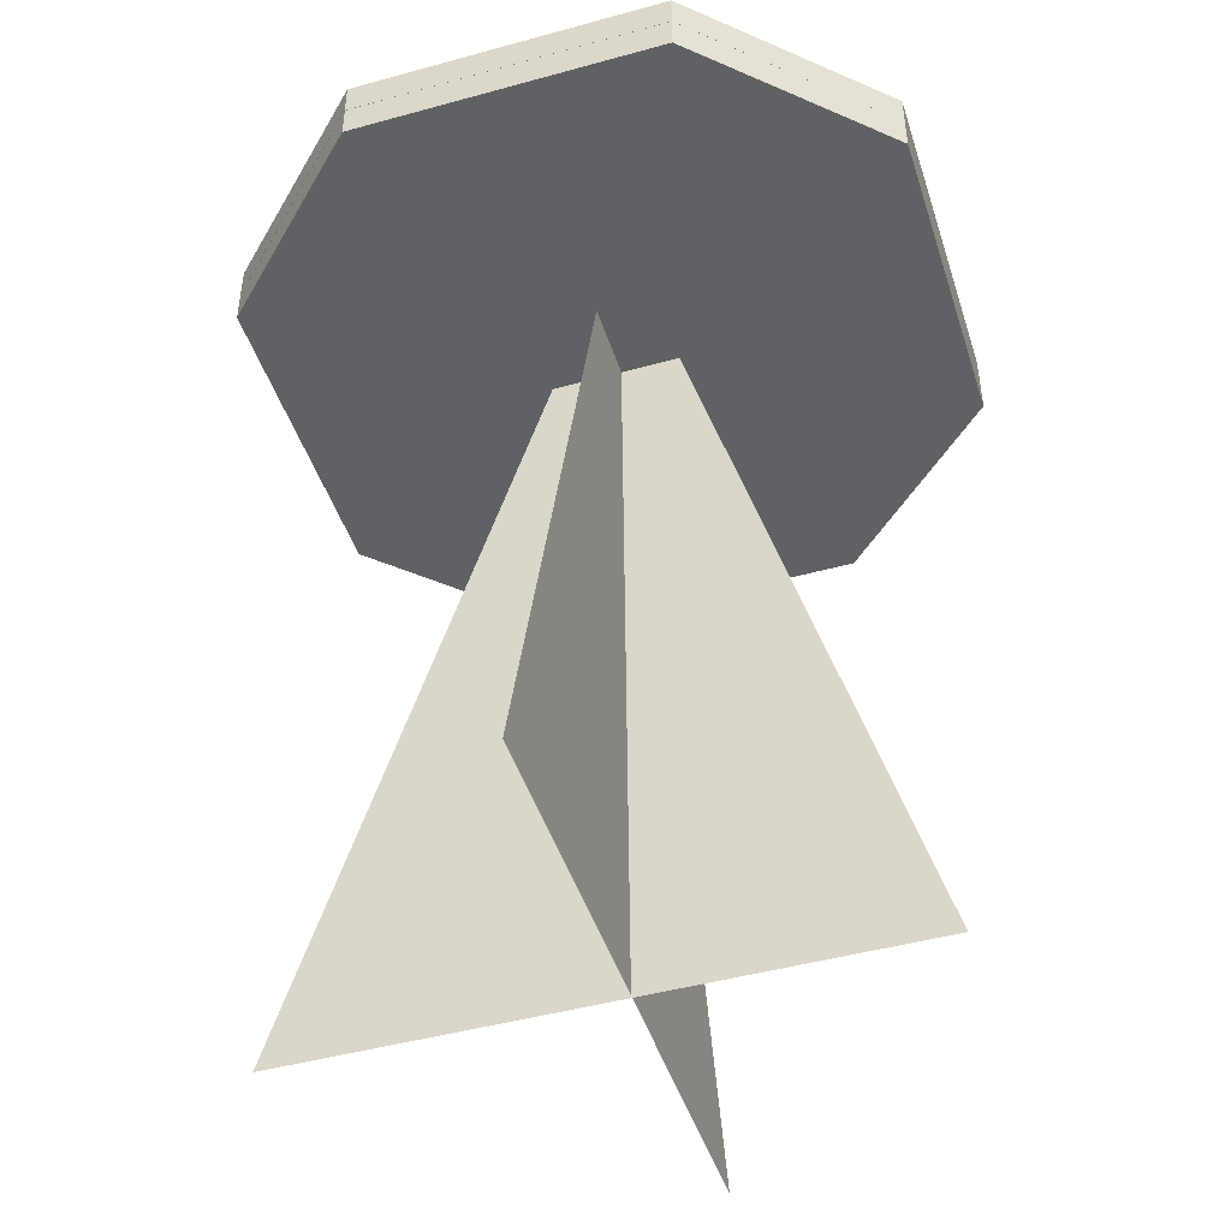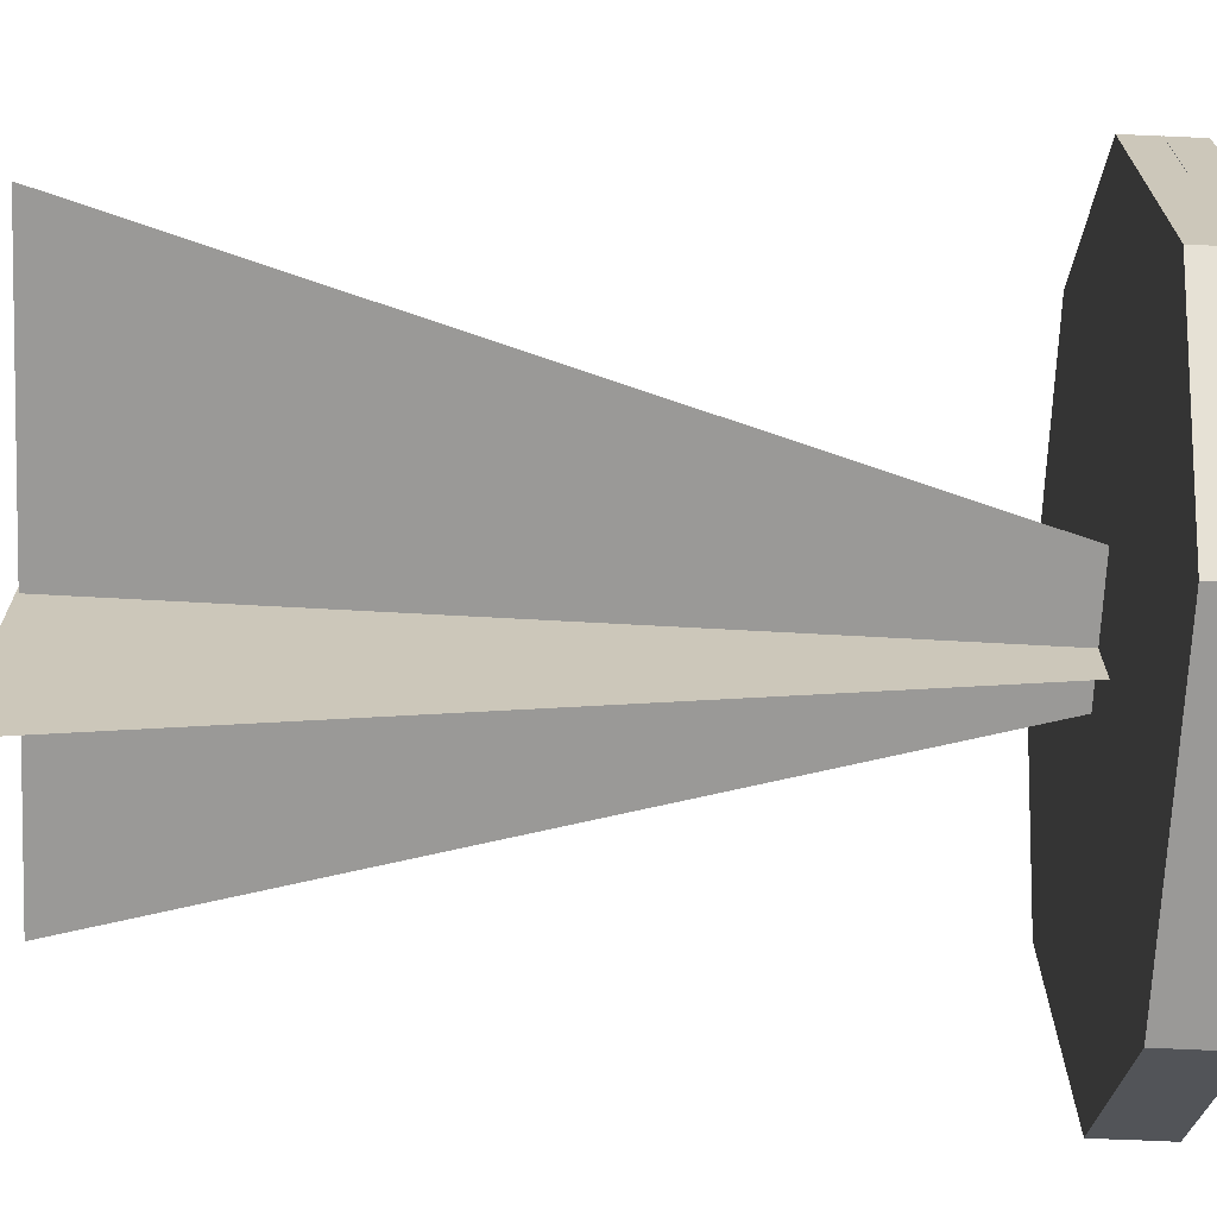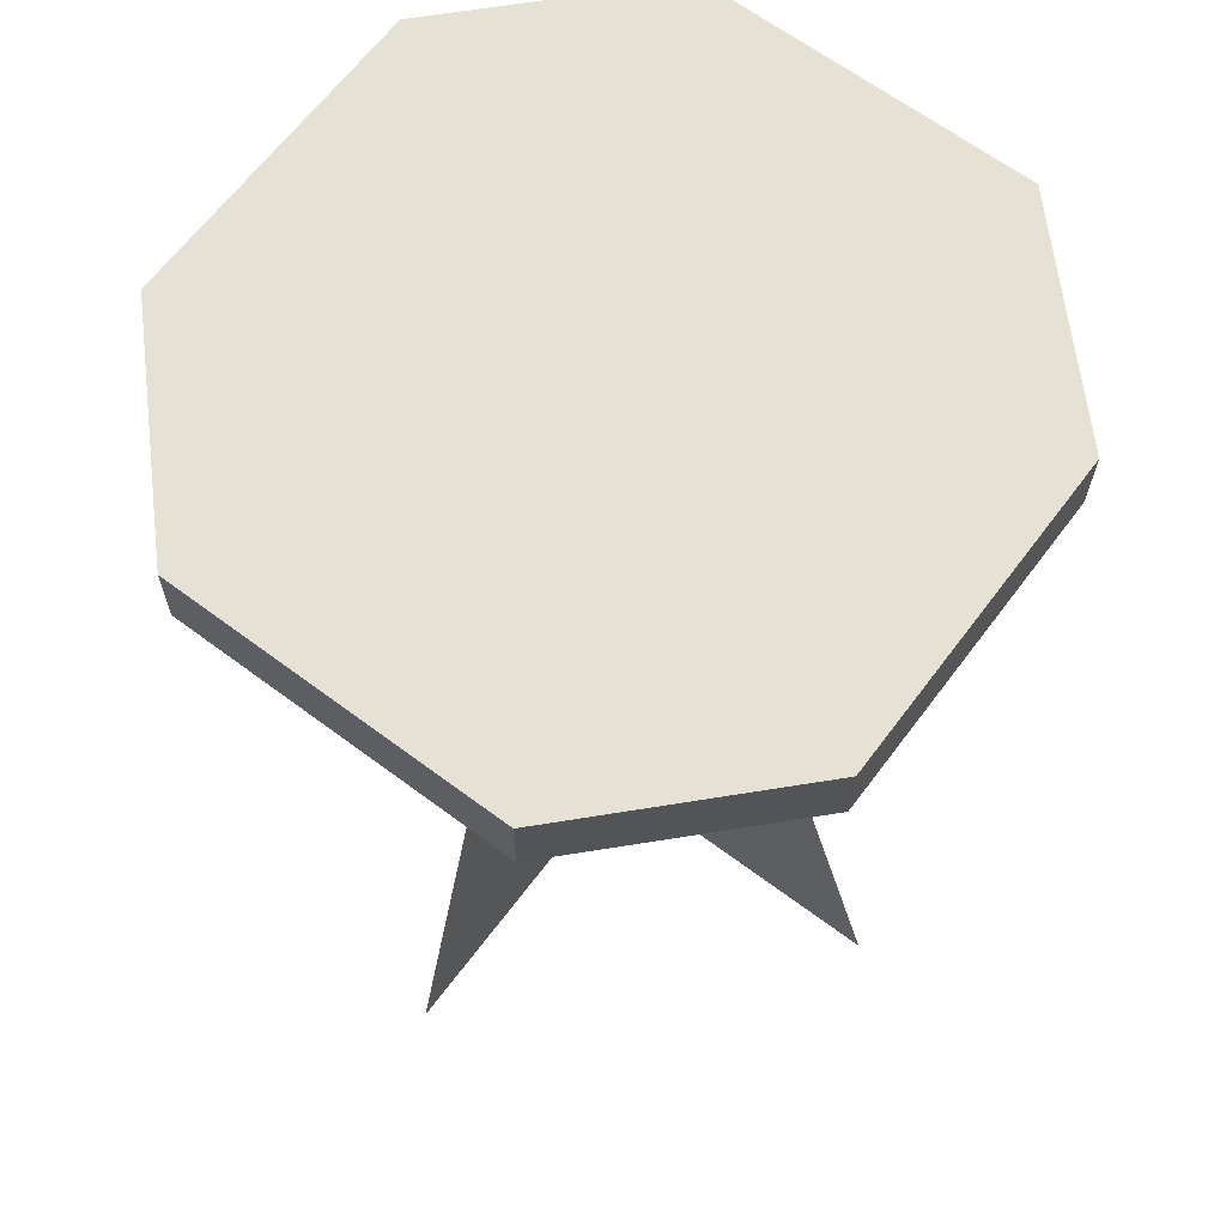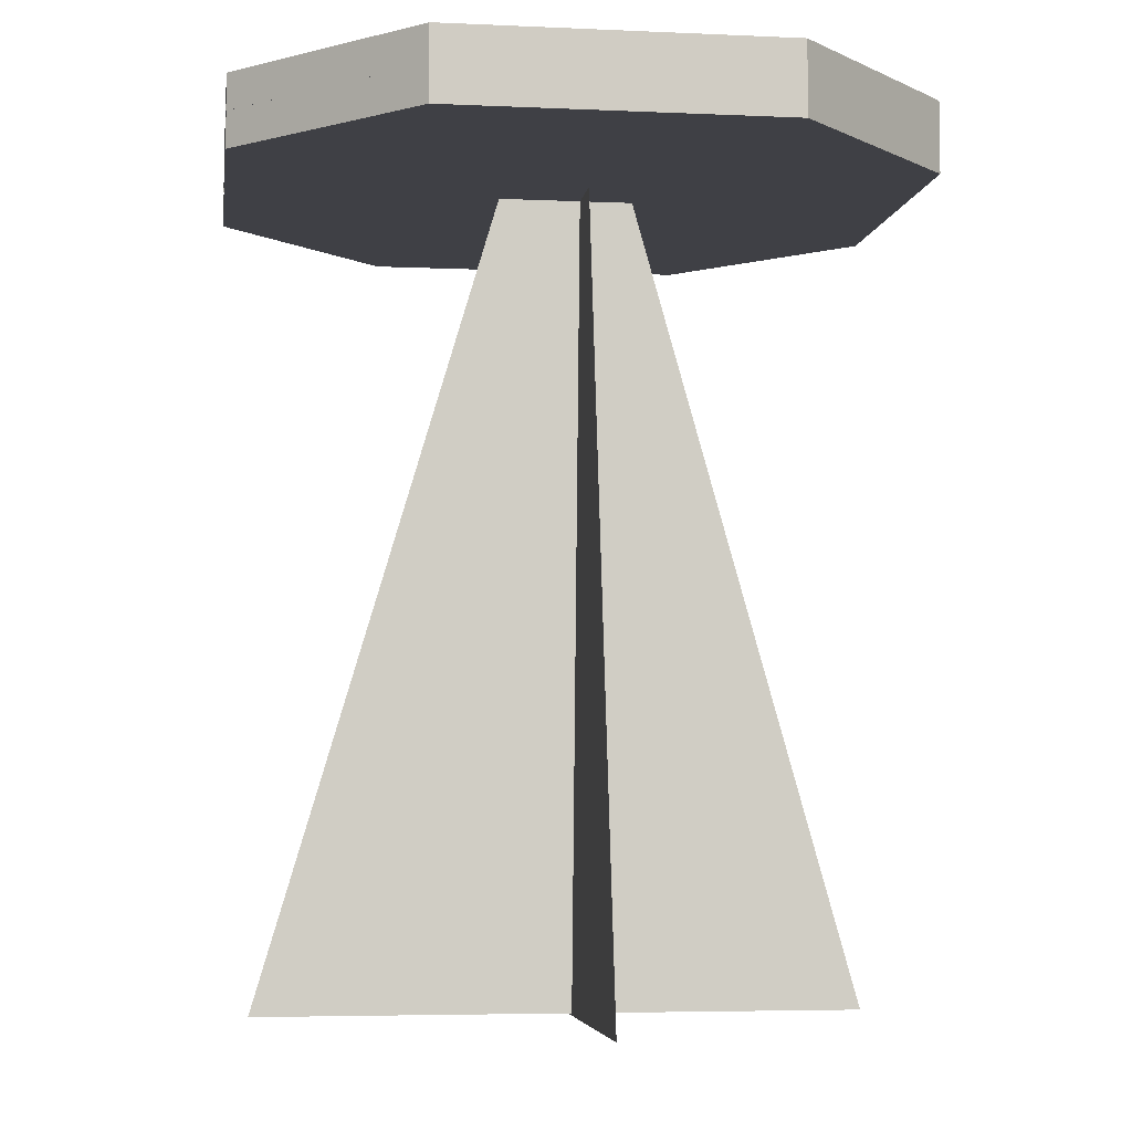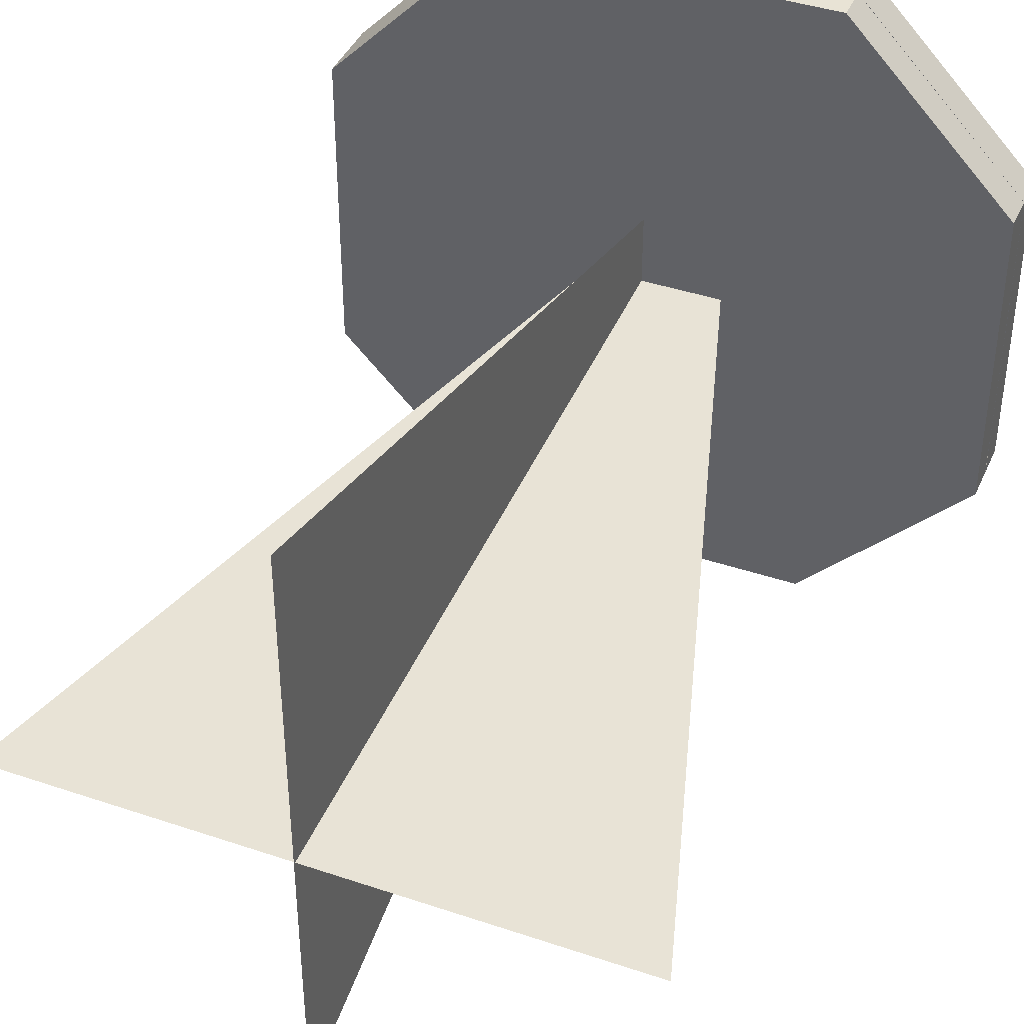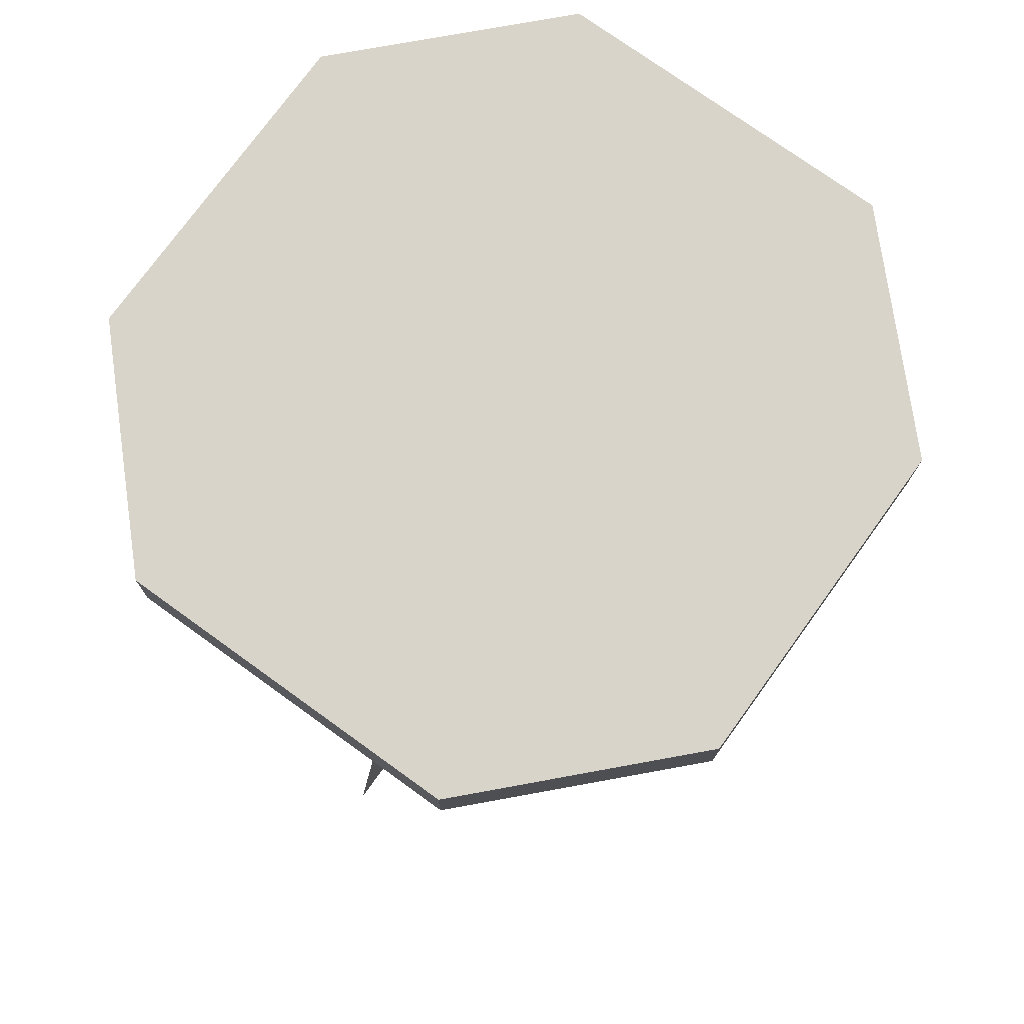
<metadata>
{"format":"obj","ext":"obj","renderer":"f3d","projection":"perspective","resolution":1024,"background":"white","views":[{"elev":-46.1,"azim":107.5,"up":"+Y"},{"elev":-69.0,"azim":87.3,"up":"+Z"},{"elev":65.1,"azim":36.9,"up":"+Y"},{"elev":-5.2,"azim":172.0,"up":"+Y"},{"elev":41.2,"azim":22.3,"up":"+Z"},{"elev":75.2,"azim":35.8,"up":"+Y"}]}
</metadata>
<code>
g royale_martian_ufo_mesh_lod1
v 4.75 4.824 2.25
v 2.349 4.824 4.75
v 2.349 5.324 4.75
v 4.75 5.324 2.25
v 2.349 4.824 4.75
v -2.307 4.824 4.75
v -2.307 5.324 4.75
v 2.349 5.324 4.75
v -2.307 4.824 4.75
v -4.71 4.824 2.25
v -4.71 5.324 2.25
v -2.307 5.324 4.75
v 2.349 5.324 4.75
v -2.307 5.324 4.75
v 4.75 5.324 2.25
v -4.71 5.324 2.25
v -4.71 5.324 1.105e-06
v 4.75 5.324 6.141e-06
v 4.75 4.824 2.25
v 4.75 5.324 2.25
v 4.75 5.324 6.141e-06
v 4.75 4.824 5.389e-06
v -4.71 4.824 2.25
v -4.71 4.824 1.269e-06
v -4.71 5.324 1.105e-06
v -4.71 5.324 2.25
v -4.71 4.824 -2.25
v -2.309 4.824 -4.75
v -2.309 5.324 -4.75
v -4.71 5.324 -2.25
v -2.309 4.824 -4.75
v 2.347 4.824 -4.75
v 2.347 5.324 -4.75
v -2.309 5.324 -4.75
v 2.347 4.824 -4.75
v 4.75 4.824 -2.25
v 4.75 5.324 -2.25
v 2.347 5.324 -4.75
v -2.309 5.324 -4.75
v 2.347 5.324 -4.75
v -4.71 5.324 -2.25
v 4.75 5.324 -2.25
v 4.75 5.324 6.141e-06
v -4.71 5.324 1.105e-06
v -4.71 4.824 -2.25
v -4.71 5.324 -2.25
v -4.71 5.324 1.105e-06
v -4.71 4.824 1.269e-06
v 4.75 4.824 -2.25
v 4.75 4.824 5.389e-06
v 4.75 5.324 6.141e-06
v 4.75 5.324 -2.25
v 4.748 4.824 -2.25
v 2.347 4.824 -4.75
v 2.347 4.324 -4.75
v 4.748 4.324 -2.25
v 2.347 4.824 -4.75
v -2.309 4.824 -4.75
v -2.309 4.324 -4.75
v 2.347 4.324 -4.75
v -2.309 4.824 -4.75
v -4.712 4.824 -2.25
v -4.712 4.324 -2.25
v -2.309 4.324 -4.75
v 2.347 4.324 -4.75
v -2.309 4.324 -4.75
v 4.748 4.324 -2.25
v -4.712 4.324 -2.25
v -4.712 4.324 3.448e-06
v 4.748 4.324 -1.588e-06
v 4.748 4.824 -2.25
v 4.748 4.324 -2.25
v 4.748 4.324 -1.588e-06
v 4.748 4.824 -7.927e-07
v -4.712 4.824 -2.25
v -4.712 4.824 3.327e-06
v -4.712 4.324 3.448e-06
v -4.712 4.324 -2.25
v -4.712 4.824 2.25
v -2.311 4.824 4.75
v -2.311 4.324 4.75
v -4.712 4.324 2.25
v -2.311 4.824 4.75
v 2.345 4.824 4.75
v 2.345 4.324 4.75
v -2.311 4.324 4.75
v 2.345 4.824 4.75
v 4.748 4.824 2.25
v 4.748 4.324 2.25
v 2.345 4.324 4.75
v -2.311 4.324 4.75
v 2.345 4.324 4.75
v -4.712 4.324 2.25
v 4.748 4.324 2.25
v 4.748 4.324 -1.588e-06
v -4.712 4.324 3.448e-06
v -4.712 4.824 2.25
v -4.712 4.324 2.25
v -4.712 4.324 3.448e-06
v -4.712 4.824 3.327e-06
v 4.748 4.824 2.25
v 4.748 4.824 -7.927e-07
v 4.748 4.324 -1.588e-06
v 4.748 4.324 2.25
v -0.03622 -6.907 -3.976
v -0.03722 -6.903 4.366
v -0.1857 5.172 0.7356
v -0.1855 5.171 -0.6472
v -4.035 -6.871 -0.1644
v 4.307 -6.875 -0.1634
v 0.709 5.176 -0.01422
v -0.6739 5.177 -0.01438
g royale_martian_ufo_mesh_lod1_0
f 3 2 1
f 4 3 1
f 7 6 5
f 8 7 5
f 11 10 9
f 12 11 9
f 15 14 13
f 14 15 16
f 17 16 15
f 18 17 15
f 21 20 19
f 22 21 19
f 25 24 23
f 26 25 23
f 29 28 27
f 30 29 27
f 33 32 31
f 34 33 31
f 37 36 35
f 38 37 35
f 41 40 39
f 40 41 42
f 43 42 41
f 44 43 41
f 47 46 45
f 48 47 45
f 51 50 49
f 52 51 49
f 55 54 53
f 56 55 53
f 59 58 57
f 60 59 57
f 63 62 61
f 64 63 61
f 67 66 65
f 66 67 68
f 69 68 67
f 70 69 67
f 73 72 71
f 74 73 71
f 77 76 75
f 78 77 75
f 81 80 79
f 82 81 79
f 85 84 83
f 86 85 83
f 89 88 87
f 90 89 87
f 93 92 91
f 92 93 94
f 95 94 93
f 96 95 93
f 99 98 97
f 100 99 97
f 103 102 101
f 104 103 101
g royale_martian_ufo_mesh_lod1_1
f 107 106 105
f 108 107 105
f 111 110 109
f 112 111 109

</code>
